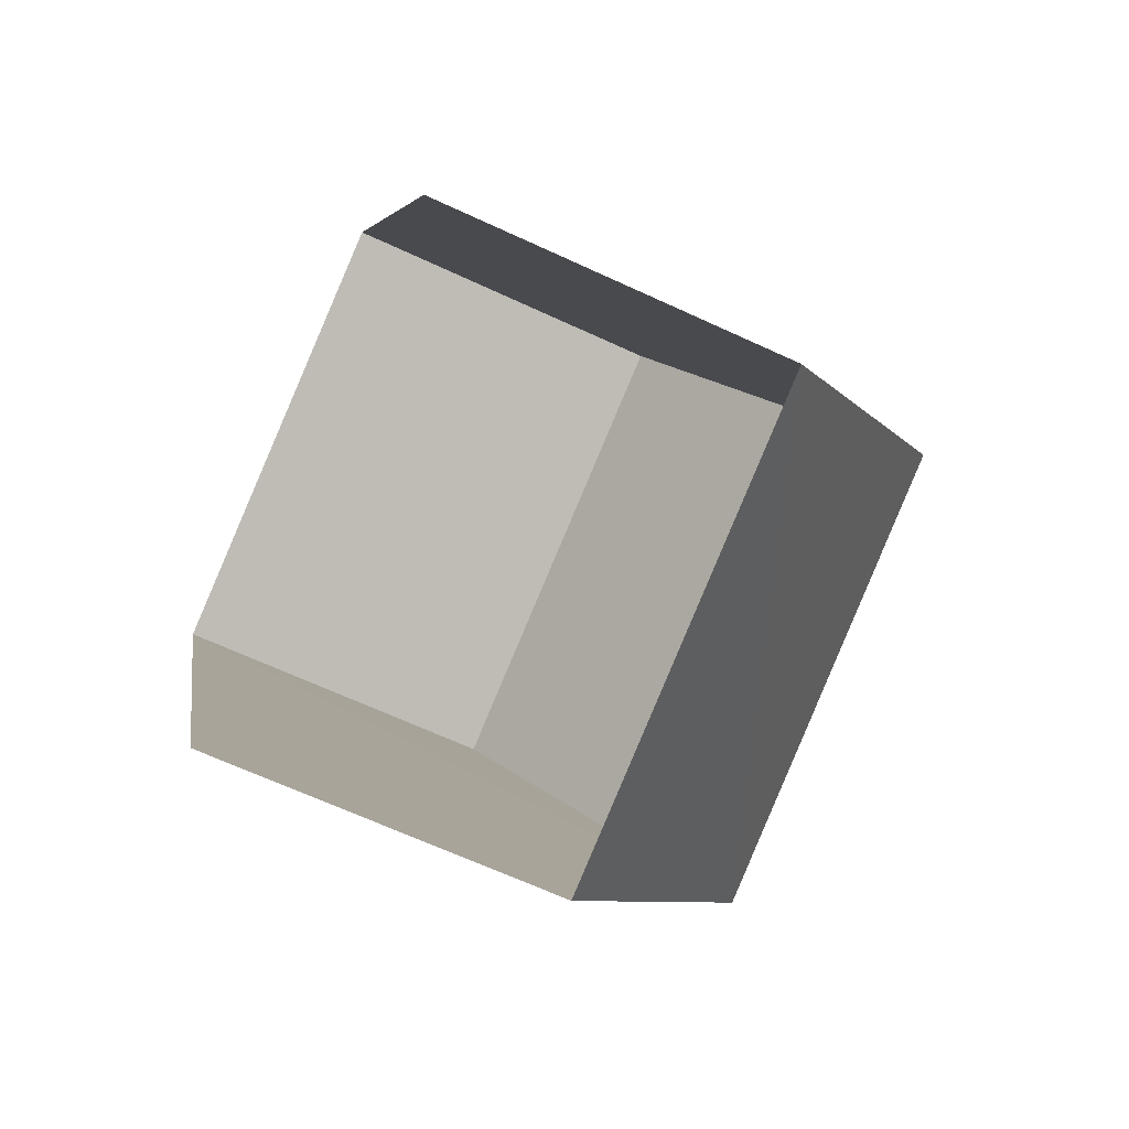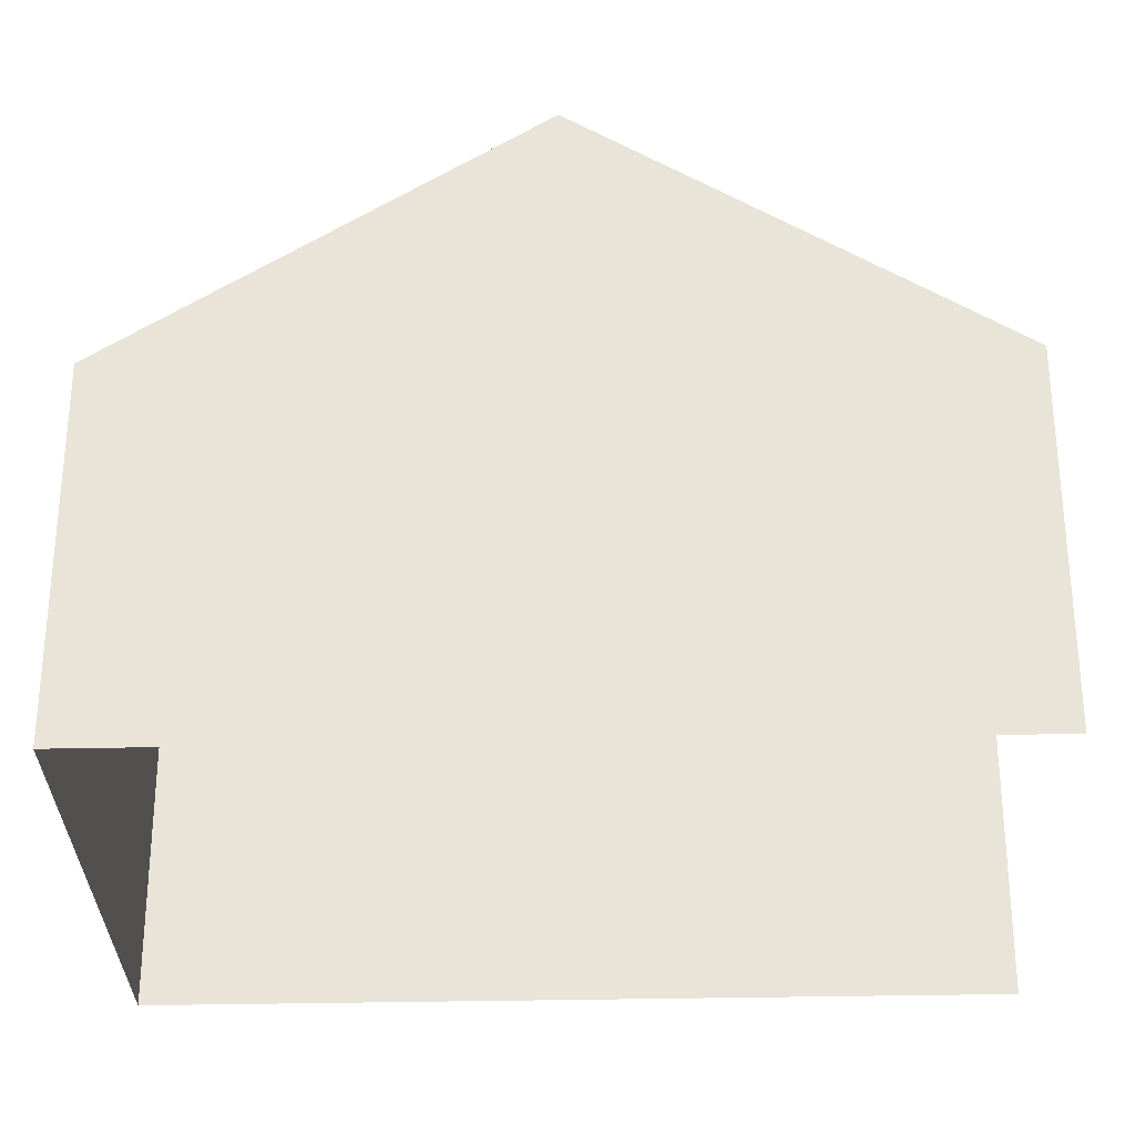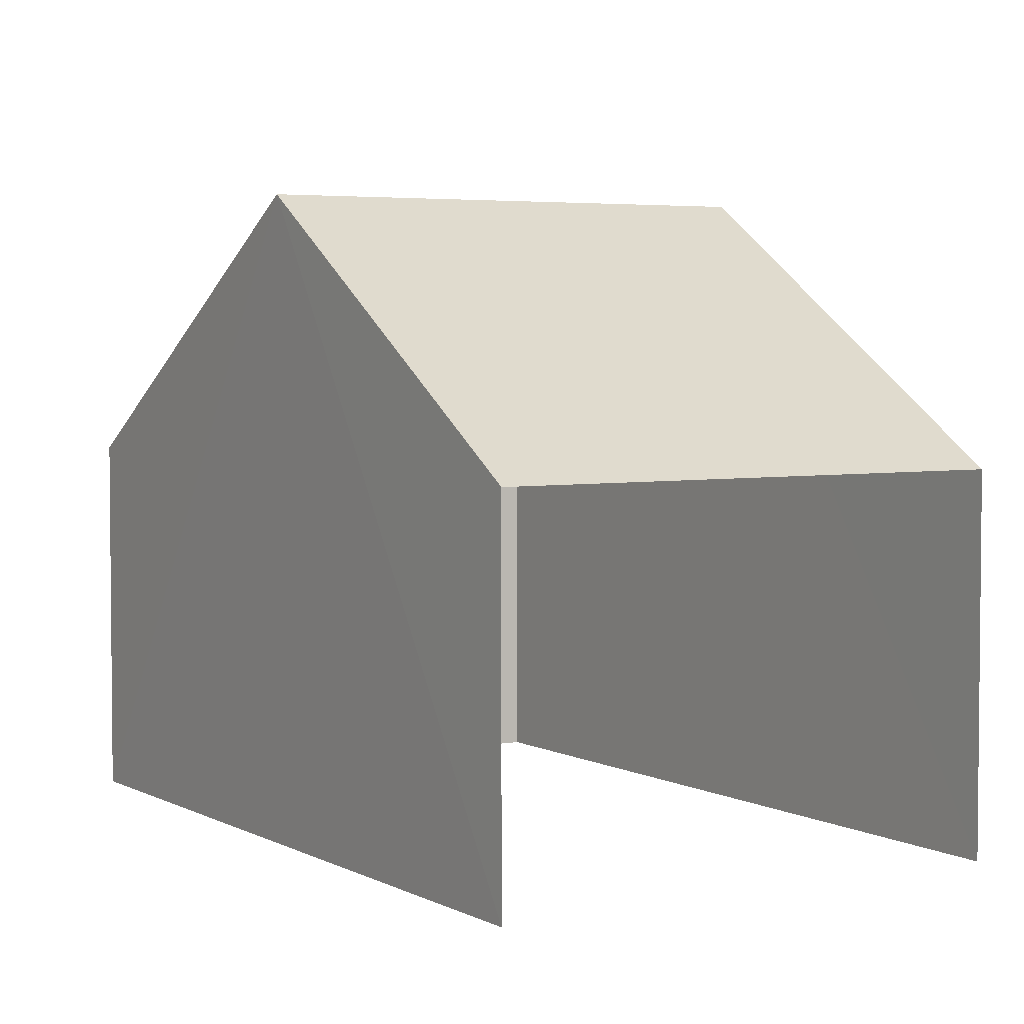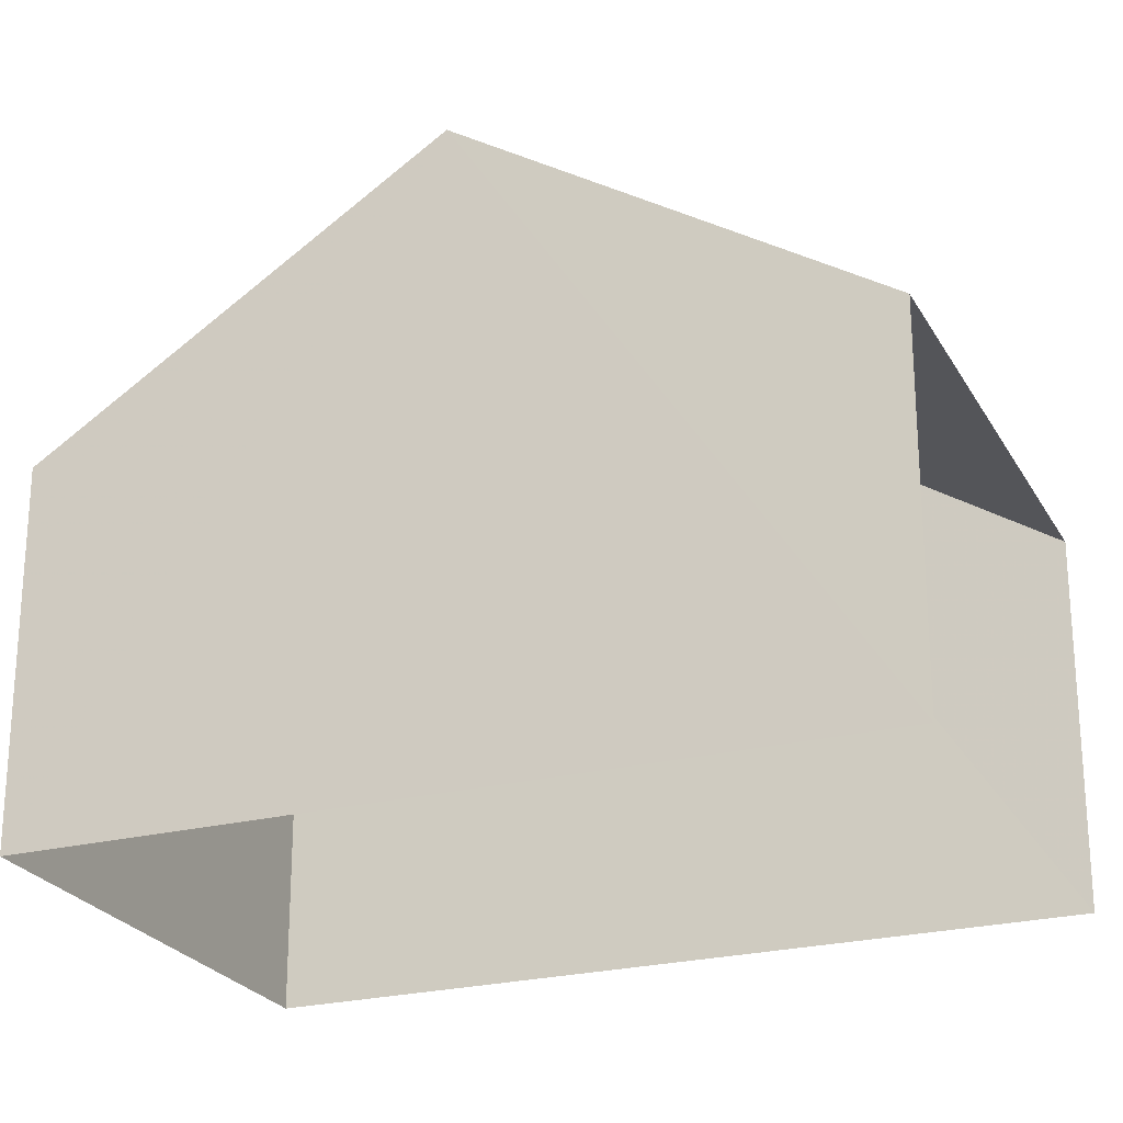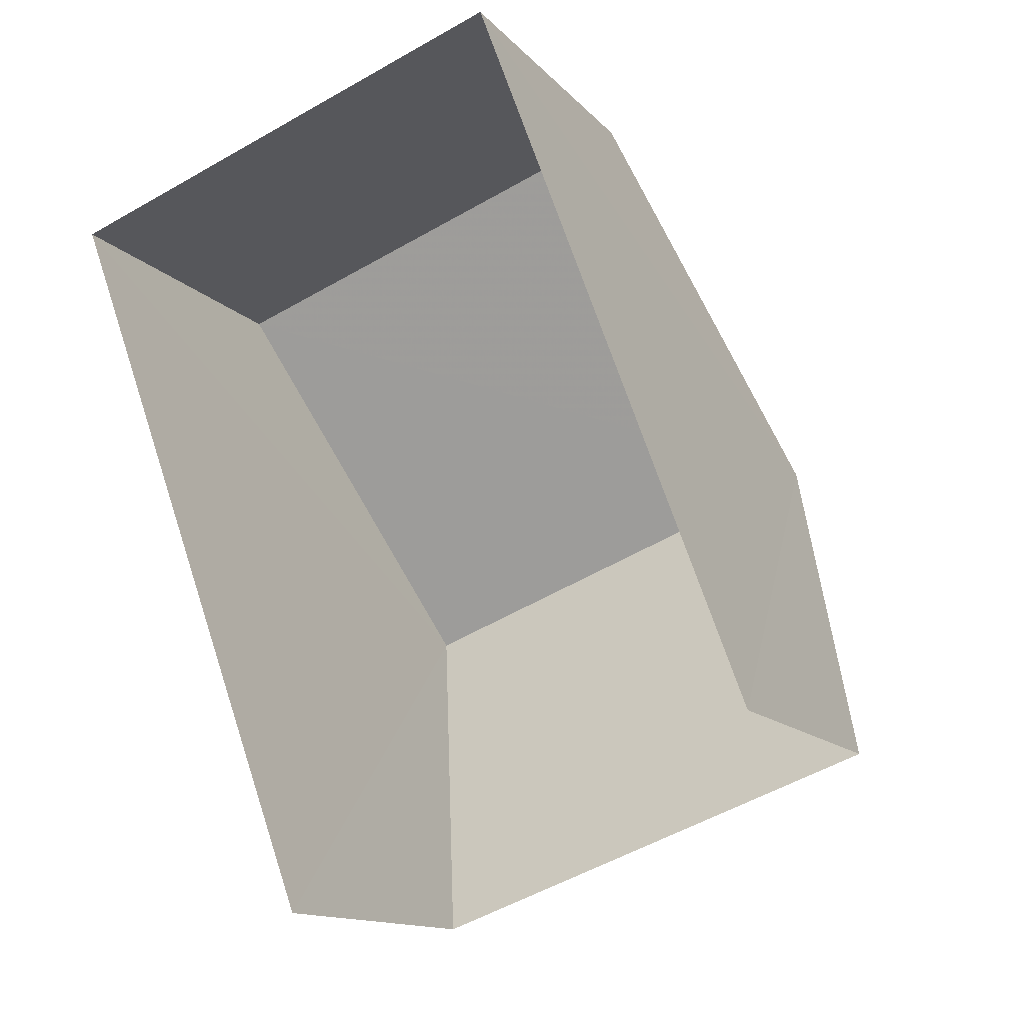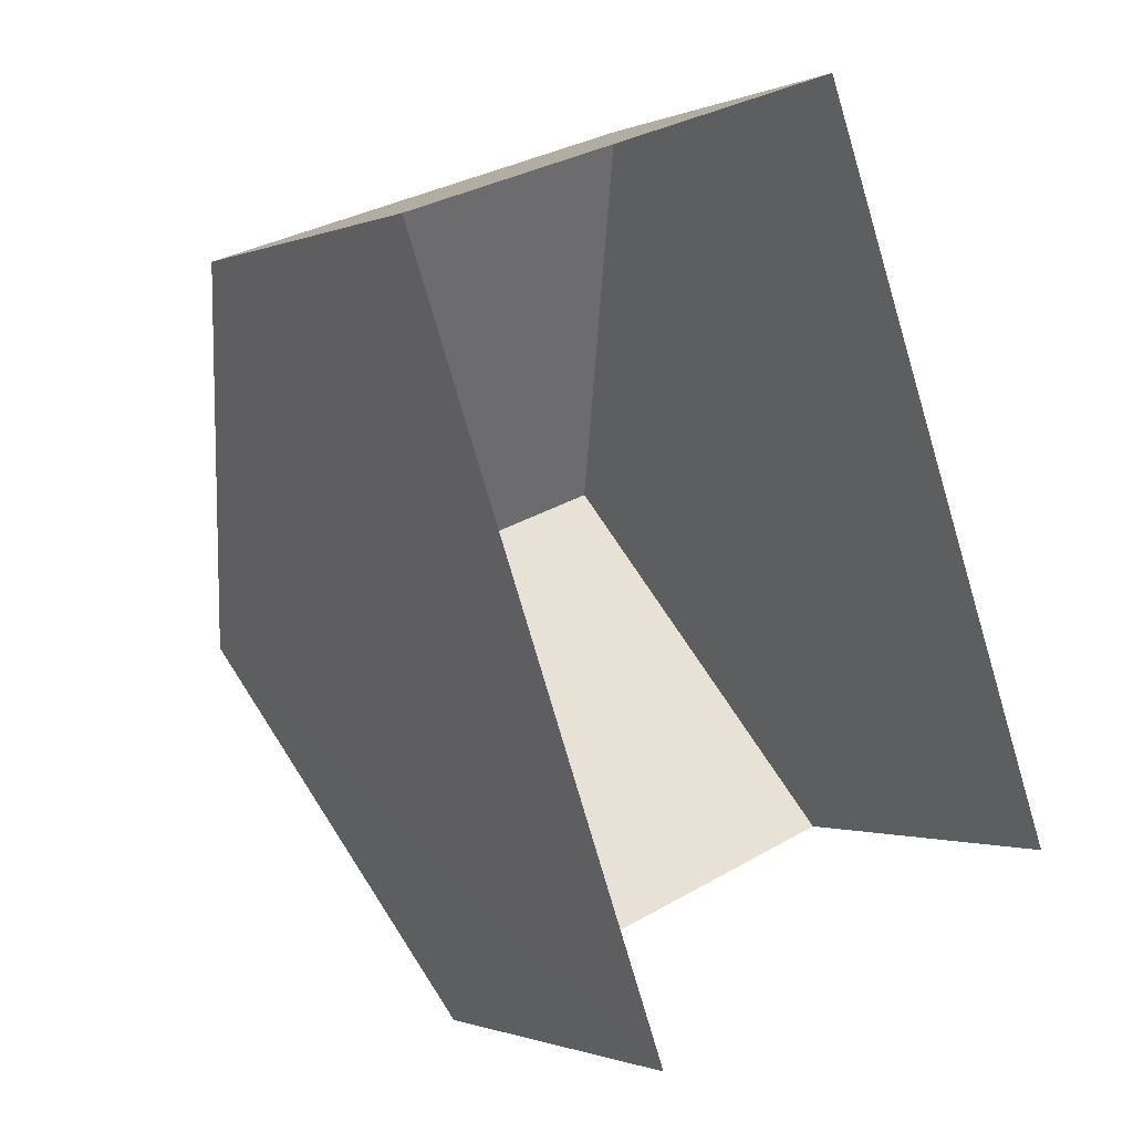
<metadata>
{"format":"obj","ext":"obj","renderer":"f3d","projection":"perspective","resolution":1024,"background":"white","views":[{"elev":-66.2,"azim":-114.7,"up":"+Y"},{"elev":-30.8,"azim":-108.0,"up":"+Z"},{"elev":4.1,"azim":-51.6,"up":"+Z"},{"elev":-24.2,"azim":-87.2,"up":"+Z"},{"elev":-13.2,"azim":-155.3,"up":"+Y"},{"elev":-0.9,"azim":145.2,"up":"+Y"}]}
</metadata>
<code>
v -2.209e+05 -1.255e+05 25.25
v -2.209e+05 -1.255e+05 25.25
v -2.209e+05 -1.255e+05 25.25
v -2.209e+05 -1.255e+05 25.25
v -2.209e+05 -1.255e+05 26.91
v -2.209e+05 -1.255e+05 26.91
v -2.209e+05 -1.255e+05 28.08
v -2.209e+05 -1.255e+05 28.08
v -2.209e+05 -1.255e+05 26.91
v -2.209e+05 -1.255e+05 26.91
f 1 2 3
f 1 4 2
f 9 1 3
f 10 9 3
f 5 6 7
f 8 5 7
f 9 10 8
f 7 9 8
f 10 3 8
f 3 2 8
f 2 5 8
f 6 4 7
f 4 1 7
f 1 9 7
f 5 2 4
f 6 5 4

</code>
